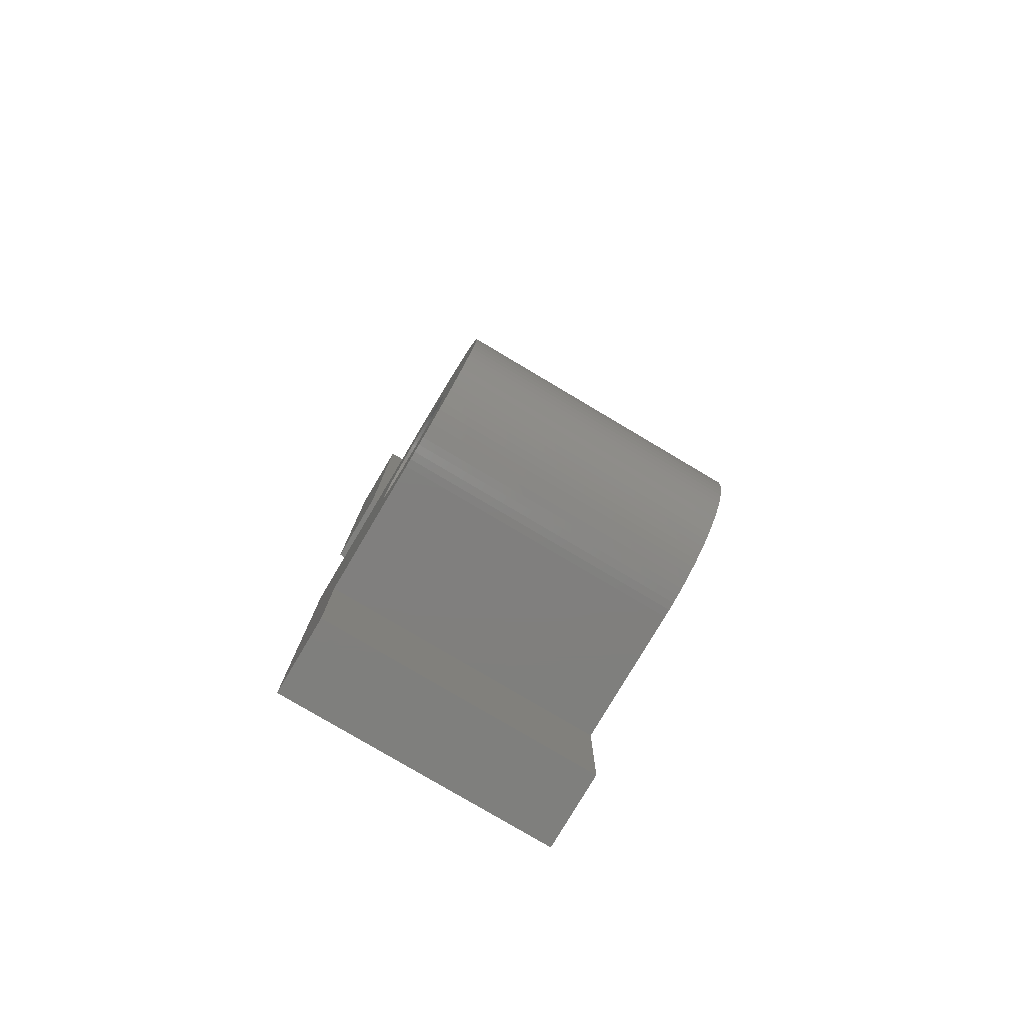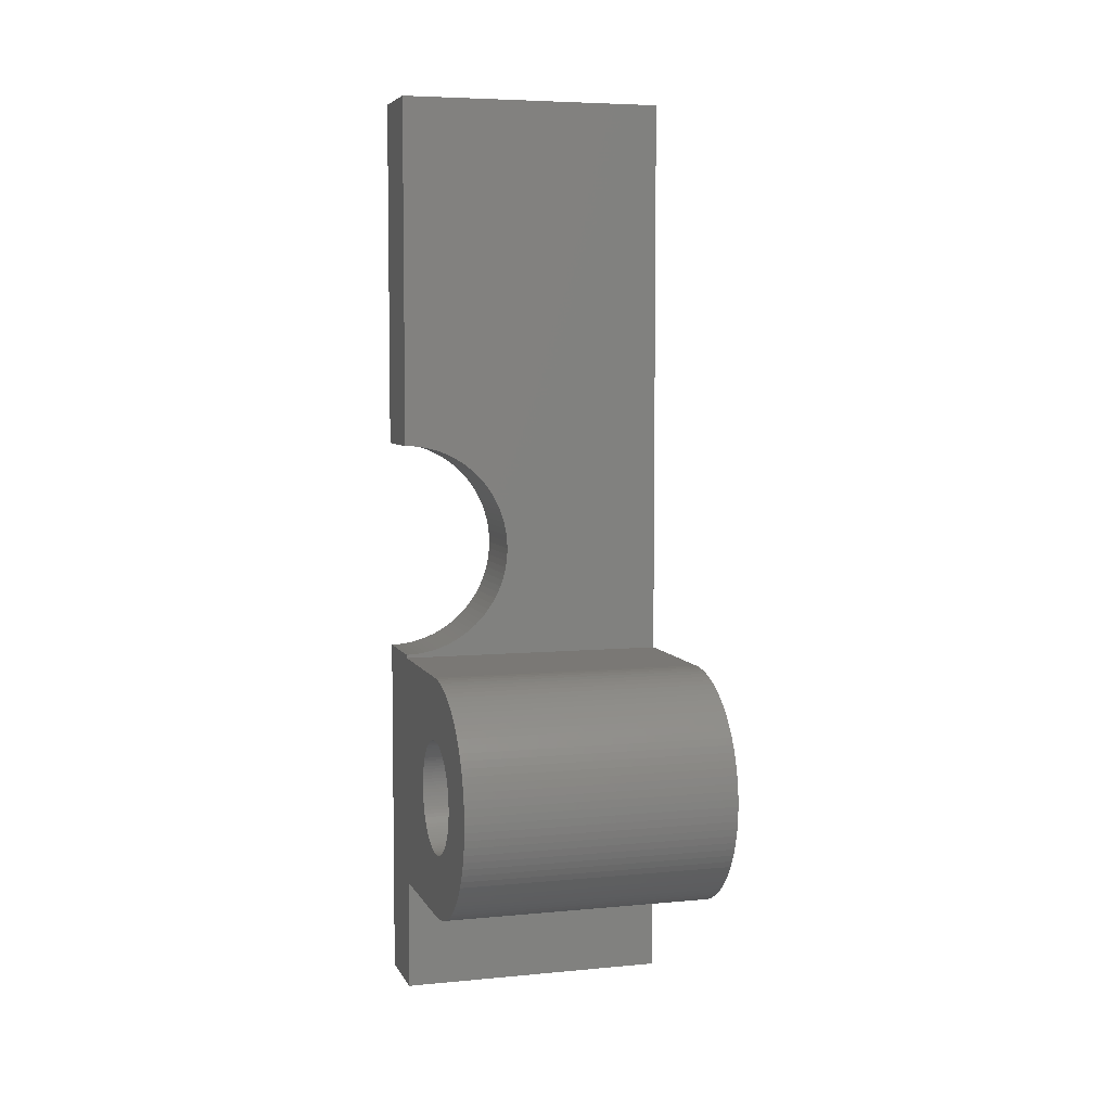
<metadata>
{"format":"stl","ext":"stl","renderer":"f3d","projection":"perspective","resolution":1024,"background":"white","views":[{"elev":-79.5,"azim":-30.7,"up":"+Y"},{"elev":5.8,"azim":-16.4,"up":"+Y"}]}
</metadata>
<code>
# stl→obj: 416 verts, 832 faces
v 16 19.64 13.35
v 16 16.74 13.16
v 16 16.75 13
v 16 17.1 17.64
v 16 16.73 13.33
v 16 16.7 13.49
v 16 16.67 13.65
v 16 16.62 13.8
v 16 16.57 13.96
v 16 16.5 14.11
v 16 15.4 15.28
v 16 16.8 17.82
v 16 16.49 17.98
v 16 16.43 14.25
v 16 16.35 14.39
v 16 16.25 14.53
v 16 15.26 15.35
v 16 16.17 18.11
v 16 16.15 14.66
v 16 16.05 14.78
v 16 15.93 14.9
v 16 15.11 15.42
v 16 15.85 18.23
v 16 15.81 15
v 16 15.68 15.1
v 16 15.54 15.2
v 16 14.95 15.47
v 16 15.52 18.33
v 16 14.8 15.52
v 16 15.18 18.4
v 16 14.64 15.55
v 16 14.84 18.46
v 16 14.48 15.58
v 16 14.5 18.49
v 16 14.31 15.59
v 16 14.15 18.5
v 16 14.15 15.6
v 16 13.99 15.59
v 16 13.8 18.49
v 16 13.82 15.58
v 16 13.46 18.46
v 16 13.66 15.55
v 16 13.12 18.4
v 16 13.5 15.52
v 16 12.78 18.33
v 16 13.35 15.47
v 16 12.45 18.23
v 16 13.19 15.42
v 16 12.13 18.11
v 16 13.04 15.35
v 16 11.81 17.98
v 16 12.9 15.28
v 16 11.5 17.82
v 16 12.76 15.2
v 16 11.2 17.64
v 16 12.62 15.1
v 16 10.92 17.45
v 16 12.49 15
v 16 10.64 17.24
v 16 12.37 14.9
v 16 10.38 17.01
v 16 12.25 14.78
v 16 10.14 16.77
v 16 12.15 14.66
v 16 9.912 16.51
v 16 12.05 14.53
v 16 9.7 16.23
v 16 11.95 14.39
v 16 9.506 15.95
v 16 11.87 14.25
v 16 19.65 13
v 16 19.61 13.69
v 16 19.55 14.03
v 16 19.48 14.37
v 16 19.38 14.7
v 16 19.26 15.02
v 16 19.13 15.34
v 16 18.97 15.65
v 16 18.79 15.95
v 16 18.6 16.23
v 16 18.39 16.51
v 16 18.16 16.77
v 16 17.91 17.01
v 16 17.66 17.24
v 16 17.38 17.45
v 16 16.74 12.84
v 16 16.73 12.67
v 16 16.7 12.51
v 16 16.67 12.35
v 16 16.62 12.2
v 16 16.57 12.04
v 16 16.5 11.89
v 16 16.43 11.75
v 16 16.35 11.61
v 16 19.65 7
v 16 16.25 11.47
v 16 16.15 11.34
v 16 16.05 11.22
v 16 15.93 11.1
v 16 15.81 11
v 16 15.68 10.9
v 16 15.54 10.8
v 16 15.4 10.72
v 16 15.26 10.65
v 16 15.11 10.58
v 16 14.95 10.53
v 16 14.8 10.48
v 16 14.64 10.45
v 16 14.48 10.42
v 16 14.31 10.41
v 16 14.15 10.4
v 16 8.65 7
v 16 13.99 10.41
v 16 13.82 10.42
v 16 13.66 10.45
v 16 13.5 10.48
v 16 13.35 10.53
v 16 13.19 10.58
v 16 13.04 10.65
v 16 12.9 10.72
v 16 9.33 15.65
v 16 11.8 14.11
v 16 9.173 15.34
v 16 11.73 13.96
v 16 9.036 15.02
v 16 11.68 13.8
v 16 8.919 14.7
v 16 11.63 13.65
v 16 8.823 14.37
v 16 11.6 13.49
v 16 8.747 14.03
v 16 11.57 13.33
v 16 8.693 13.69
v 16 11.56 13.16
v 16 8.661 13.35
v 16 11.55 13
v 16 8.65 13
v 16 11.56 12.84
v 16 11.57 12.67
v 16 11.6 12.51
v 16 11.63 12.35
v 16 11.68 12.2
v 16 11.73 12.04
v 16 11.8 11.89
v 16 11.87 11.75
v 16 11.95 11.61
v 16 12.05 11.47
v 16 12.15 11.34
v 16 12.25 11.22
v 16 12.37 11.1
v 16 12.49 11
v 16 12.62 10.9
v 16 12.76 10.8
v 8.024 26.93 7
v 16 46.1 7
v 8.49 25.11 7
v 8.5 24.8 7
v 8.461 25.43 7
v 8.411 25.74 7
v 8.343 26.04 7
v 8.255 26.35 7
v 8.149 26.64 7
v 7.882 27.21 7
v 7.722 27.48 7
v 7.545 27.74 7
v 7.353 27.99 7
v 7.145 28.22 7
v 6.923 28.44 7
v 6.687 28.65 7
v 6.439 28.85 7
v 6.179 29.02 7
v 5.909 29.18 7
v 5.629 29.32 7
v 3.5 46.1 7
v 5.341 29.45 7
v 5.045 29.56 7
v 4.743 29.64 7
v 4.437 29.71 7
v 4.127 29.76 7
v 3.814 29.79 7
v 3.5 29.8 7
v 8.49 24.49 7
v 8.461 24.17 7
v 8.411 23.86 7
v 8.343 23.56 7
v 8.255 23.25 7
v 8.149 22.96 7
v 8.024 22.67 7
v 7.882 22.39 7
v 7.722 22.12 7
v 7.545 21.86 7
v 7.353 21.61 7
v 7.145 21.38 7
v 6.923 21.16 7
v 6.687 20.95 7
v 6.439 20.75 7
v 6.179 20.58 7
v 5.909 20.42 7
v 5.629 20.28 7
v 5.341 20.15 7
v 5.045 20.04 7
v 4.743 19.96 7
v 4.437 19.89 7
v 3.5 19.65 7
v 4.127 19.84 7
v 3.814 19.81 7
v 3.5 19.8 7
v 3.5 8.65 7
v 16 3.5 7
v 3.5 3.5 7
v 3.5 19.8 3.5
v 3.5 16.35 11.61
v 3.5 19.65 13
v 3.5 16.5 11.89
v 3.5 16.43 11.75
v 3.5 16.62 12.2
v 3.5 16.57 12.04
v 3.5 16.67 12.35
v 3.5 16.73 12.67
v 3.5 16.7 12.51
v 3.5 16.75 13
v 3.5 16.74 12.84
v 3.5 14.31 10.41
v 3.5 19.64 13.35
v 3.5 16.74 13.16
v 3.5 19.61 13.69
v 3.5 16.73 13.33
v 3.5 19.55 14.03
v 3.5 16.7 13.49
v 3.5 19.48 14.37
v 3.5 16.67 13.65
v 3.5 16.62 13.8
v 3.5 19.38 14.7
v 3.5 16.57 13.96
v 3.5 19.26 15.02
v 3.5 19.13 15.34
v 3.5 16.5 14.11
v 3.5 18.97 15.65
v 3.5 16.43 14.25
v 3.5 18.79 15.95
v 3.5 16.25 11.47
v 3.5 16.15 11.34
v 3.5 16.05 11.22
v 3.5 15.93 11.1
v 3.5 15.81 11
v 3.5 15.68 10.9
v 3.5 15.54 10.8
v 3.5 15.4 10.72
v 3.5 15.26 10.65
v 3.5 15.11 10.58
v 3.5 14.95 10.53
v 3.5 14.8 10.48
v 3.5 14.64 10.45
v 3.5 14.48 10.42
v 3.5 14.15 10.4
v 3.5 13.99 10.41
v 3.5 13.82 10.42
v 3.5 13.66 10.45
v 3.5 13.5 10.48
v 3.5 13.35 10.53
v 3.5 13.19 10.58
v 3.5 13.04 10.65
v 3.5 12.9 10.72
v 3.5 12.76 10.8
v 3.5 12.62 10.9
v 3.5 12.49 11
v 3.5 12.37 11.1
v 3.5 12.76 15.2
v 3.5 11.2 17.64
v 3.5 11.5 17.82
v 3.5 8.65 13
v 3.5 11.55 13
v 3.5 11.56 12.84
v 3.5 11.56 13.16
v 3.5 10.92 17.45
v 3.5 11.57 12.67
v 3.5 10.64 17.24
v 3.5 11.6 12.51
v 3.5 10.38 17.01
v 3.5 11.63 12.35
v 3.5 10.14 16.77
v 3.5 11.68 12.2
v 3.5 9.912 16.51
v 3.5 11.73 12.04
v 3.5 9.7 16.23
v 3.5 11.8 11.89
v 3.5 9.506 15.95
v 3.5 11.87 11.75
v 3.5 9.33 15.65
v 3.5 11.95 11.61
v 3.5 9.173 15.34
v 3.5 12.05 11.47
v 3.5 9.036 15.02
v 3.5 12.15 11.34
v 3.5 8.919 14.7
v 3.5 12.25 11.22
v 3.5 8.823 14.37
v 3.5 8.661 13.35
v 3.5 8.747 14.03
v 3.5 8.693 13.69
v 3.5 3.5 3.5
v 3.5 16.35 14.39
v 3.5 18.6 16.23
v 3.5 16.25 14.53
v 3.5 18.39 16.51
v 3.5 16.15 14.66
v 3.5 18.16 16.77
v 3.5 16.05 14.78
v 3.5 17.91 17.01
v 3.5 15.93 14.9
v 3.5 17.66 17.24
v 3.5 15.81 15
v 3.5 17.38 17.45
v 3.5 15.68 15.1
v 3.5 17.1 17.64
v 3.5 15.54 15.2
v 3.5 16.8 17.82
v 3.5 15.4 15.28
v 3.5 16.49 17.98
v 3.5 15.26 15.35
v 3.5 16.17 18.11
v 3.5 15.11 15.42
v 3.5 15.85 18.23
v 3.5 14.95 15.47
v 3.5 15.52 18.33
v 3.5 14.8 15.52
v 3.5 15.18 18.4
v 3.5 14.64 15.55
v 3.5 14.84 18.46
v 3.5 14.48 15.58
v 3.5 14.5 18.49
v 3.5 14.31 15.59
v 3.5 14.15 15.6
v 3.5 14.15 18.5
v 3.5 13.99 15.59
v 3.5 13.8 18.49
v 3.5 13.82 15.58
v 3.5 13.46 18.46
v 3.5 13.66 15.55
v 3.5 13.12 18.4
v 3.5 13.5 15.52
v 3.5 12.78 18.33
v 3.5 13.35 15.47
v 3.5 12.45 18.23
v 3.5 13.19 15.42
v 3.5 12.13 18.11
v 3.5 13.04 15.35
v 3.5 11.81 17.98
v 3.5 12.9 15.28
v 3.5 12.62 15.1
v 3.5 12.49 15
v 3.5 12.37 14.9
v 3.5 12.25 14.78
v 3.5 12.15 14.66
v 3.5 12.05 14.53
v 3.5 11.95 14.39
v 3.5 11.87 14.25
v 3.5 11.8 14.11
v 3.5 11.73 13.96
v 3.5 11.68 13.8
v 3.5 11.63 13.65
v 3.5 11.6 13.49
v 3.5 11.57 13.33
v 16 3.5 3.5
v 8.5 24.8 3.5
v 16 46.1 3.5
v 8.49 24.49 3.5
v 8.461 24.17 3.5
v 8.411 23.86 3.5
v 8.343 23.56 3.5
v 8.255 23.25 3.5
v 8.149 22.96 3.5
v 8.024 22.67 3.5
v 7.882 22.39 3.5
v 7.722 22.12 3.5
v 7.545 21.86 3.5
v 7.353 21.61 3.5
v 7.145 21.38 3.5
v 6.923 21.16 3.5
v 6.687 20.95 3.5
v 6.439 20.75 3.5
v 6.179 20.58 3.5
v 5.909 20.42 3.5
v 5.629 20.28 3.5
v 5.341 20.15 3.5
v 5.045 20.04 3.5
v 4.743 19.96 3.5
v 4.437 19.89 3.5
v 4.127 19.84 3.5
v 3.814 19.81 3.5
v 8.49 25.11 3.5
v 8.461 25.43 3.5
v 8.411 25.74 3.5
v 8.343 26.04 3.5
v 8.255 26.35 3.5
v 8.149 26.64 3.5
v 8.024 26.93 3.5
v 7.882 27.21 3.5
v 7.722 27.48 3.5
v 7.545 27.74 3.5
v 7.353 27.99 3.5
v 7.145 28.22 3.5
v 6.923 28.44 3.5
v 6.687 28.65 3.5
v 6.439 28.85 3.5
v 6.179 29.02 3.5
v 5.909 29.18 3.5
v 5.629 29.32 3.5
v 3.5 46.1 3.5
v 5.341 29.45 3.5
v 5.045 29.56 3.5
v 4.743 29.64 3.5
v 4.437 29.71 3.5
v 4.127 29.76 3.5
v 3.814 29.79 3.5
v 3.5 29.8 3.5
f 1 2 3
f 4 5 2
f 4 6 5
f 4 7 6
f 4 8 7
f 4 9 8
f 4 10 9
f 11 12 13
f 4 14 10
f 4 15 14
f 4 16 15
f 17 13 18
f 4 19 16
f 4 20 19
f 4 21 20
f 22 18 23
f 4 24 21
f 4 25 24
f 4 26 25
f 27 23 28
f 12 11 26
f 13 17 11
f 29 28 30
f 18 22 17
f 23 27 22
f 31 30 32
f 28 29 27
f 30 31 29
f 33 32 34
f 32 33 31
f 34 35 33
f 36 35 34
f 36 37 35
f 36 38 37
f 39 38 36
f 38 39 40
f 41 40 39
f 40 41 42
f 43 42 41
f 42 43 44
f 45 44 43
f 44 45 46
f 47 46 45
f 46 47 48
f 49 48 47
f 48 49 50
f 51 50 49
f 50 51 52
f 53 52 51
f 52 53 54
f 55 54 53
f 54 55 56
f 57 56 55
f 56 57 58
f 59 58 57
f 58 59 60
f 61 60 59
f 60 61 62
f 63 62 61
f 62 63 64
f 65 64 63
f 64 65 66
f 67 66 65
f 66 67 68
f 68 69 70
f 69 68 67
f 3 71 1
f 2 1 72
f 2 72 73
f 2 73 74
f 2 74 75
f 2 75 76
f 2 76 77
f 2 77 78
f 2 78 79
f 2 79 80
f 2 80 81
f 2 81 82
f 2 82 83
f 2 83 84
f 2 84 85
f 2 85 4
f 26 4 12
f 71 3 86
f 71 86 87
f 71 87 88
f 71 88 89
f 71 89 90
f 71 90 91
f 71 91 92
f 71 92 93
f 94 71 93
f 71 94 95
f 96 95 94
f 97 95 96
f 98 95 97
f 99 95 98
f 100 95 99
f 101 95 100
f 102 95 101
f 103 95 102
f 104 95 103
f 105 95 104
f 106 95 105
f 107 95 106
f 108 95 107
f 109 95 108
f 110 95 109
f 111 95 110
f 112 111 113
f 112 113 114
f 112 114 115
f 112 115 116
f 112 116 117
f 112 117 118
f 112 118 119
f 112 119 120
f 121 70 69
f 70 121 122
f 123 122 121
f 122 123 124
f 125 124 123
f 124 125 126
f 127 126 125
f 126 127 128
f 129 128 127
f 128 129 130
f 131 130 129
f 130 131 132
f 133 132 131
f 132 133 134
f 135 134 133
f 134 135 136
f 137 136 135
f 136 137 138
f 138 137 139
f 139 137 140
f 140 137 141
f 141 137 142
f 142 137 143
f 143 137 144
f 144 137 145
f 145 137 146
f 112 146 137
f 146 112 147
f 147 112 148
f 148 112 149
f 149 112 150
f 150 112 151
f 151 112 152
f 152 112 153
f 153 112 120
f 111 112 95
f 154 95 155
f 95 156 157
f 95 158 156
f 95 159 158
f 95 160 159
f 95 161 160
f 95 162 161
f 95 154 162
f 155 163 154
f 155 164 163
f 155 165 164
f 155 166 165
f 155 167 166
f 155 168 167
f 155 169 168
f 155 170 169
f 155 171 170
f 155 172 171
f 155 173 172
f 174 173 155
f 173 174 175
f 175 174 176
f 176 174 177
f 177 174 178
f 178 174 179
f 179 174 180
f 180 174 181
f 182 95 157
f 183 95 182
f 184 95 183
f 185 95 184
f 186 95 185
f 187 95 186
f 188 95 187
f 189 95 188
f 190 95 189
f 191 95 190
f 192 95 191
f 193 95 192
f 194 95 193
f 195 95 194
f 196 95 195
f 197 95 196
f 198 95 197
f 199 95 198
f 200 95 199
f 201 95 200
f 202 95 201
f 203 95 202
f 204 203 205
f 204 205 206
f 204 206 207
f 203 204 95
f 208 209 112
f 209 208 210
f 211 204 207
f 212 213 204
f 214 213 215
f 216 213 217
f 218 213 216
f 219 213 220
f 221 213 222
f 223 204 211
f 222 213 219
f 213 221 224
f 224 225 226
f 226 227 228
f 228 229 230
f 231 230 229
f 232 233 231
f 234 235 232
f 235 234 236
f 236 237 238
f 238 239 240
f 239 238 237
f 237 236 234
f 233 232 235
f 230 231 233
f 229 228 227
f 227 226 225
f 225 224 221
f 220 213 218
f 217 213 214
f 213 212 215
f 204 241 212
f 204 242 241
f 204 243 242
f 204 244 243
f 204 245 244
f 204 246 245
f 204 247 246
f 204 248 247
f 204 249 248
f 204 250 249
f 204 251 250
f 204 252 251
f 204 253 252
f 204 254 253
f 204 223 254
f 211 255 223
f 208 255 211
f 255 208 256
f 256 208 257
f 257 208 258
f 258 208 259
f 259 208 260
f 260 208 261
f 261 208 262
f 262 208 263
f 263 208 264
f 264 208 265
f 265 208 266
f 266 208 267
f 268 269 270
f 271 272 273
f 274 275 269
f 271 273 276
f 274 277 275
f 271 276 278
f 274 279 277
f 271 278 280
f 274 281 279
f 271 280 282
f 274 283 281
f 271 282 284
f 274 285 283
f 271 284 286
f 274 287 285
f 271 286 288
f 274 289 287
f 271 288 290
f 274 291 289
f 208 290 292
f 274 293 291
f 208 292 294
f 274 295 293
f 208 294 296
f 274 297 295
f 267 208 296
f 272 271 298
f 274 299 297
f 274 300 299
f 290 208 271
f 301 208 211
f 208 301 210
f 302 240 239
f 240 302 303
f 304 303 302
f 303 304 305
f 306 305 304
f 305 306 307
f 308 307 306
f 307 308 309
f 310 309 308
f 309 310 311
f 312 311 310
f 311 312 313
f 314 313 312
f 313 314 315
f 316 315 314
f 315 316 317
f 318 317 316
f 317 318 319
f 320 319 318
f 319 320 321
f 322 321 320
f 321 322 323
f 324 323 322
f 323 324 325
f 326 325 324
f 325 326 327
f 328 327 326
f 327 328 329
f 330 329 328
f 329 330 331
f 332 331 330
f 333 331 332
f 333 334 331
f 335 334 333
f 336 335 337
f 335 336 334
f 338 337 339
f 340 339 341
f 337 338 336
f 342 341 343
f 344 343 345
f 339 340 338
f 346 345 347
f 348 347 349
f 341 342 340
f 270 349 268
f 269 268 350
f 269 350 351
f 343 344 342
f 269 351 352
f 269 352 353
f 269 353 354
f 345 346 344
f 269 354 355
f 269 355 356
f 269 356 357
f 347 348 346
f 269 357 358
f 269 358 359
f 269 359 360
f 269 360 361
f 269 361 362
f 269 362 363
f 269 363 274
f 349 270 348
f 298 274 272
f 274 298 300
f 95 213 71
f 213 95 204
f 208 137 271
f 137 208 112
f 336 41 39
f 41 336 338
f 270 55 53
f 55 270 269
f 329 34 32
f 34 329 331
f 75 235 76
f 235 75 233
f 311 85 84
f 85 311 313
f 71 224 1
f 224 71 213
f 289 69 287
f 69 289 121
f 340 45 43
f 45 340 342
f 323 28 23
f 28 323 325
f 82 309 83
f 309 82 307
f 275 59 57
f 59 275 277
f 73 230 74
f 230 73 228
f 338 43 41
f 43 338 340
f 331 36 34
f 36 331 334
f 297 127 295
f 127 297 129
f 300 131 299
f 131 300 133
f 287 67 285
f 67 287 69
f 283 63 281
f 63 283 65
f 72 228 73
f 228 72 226
f 298 133 300
f 133 298 135
f 291 121 289
f 121 291 123
f 81 307 82
f 307 81 305
f 319 18 13
f 18 319 321
f 325 30 28
f 30 325 327
f 315 12 4
f 12 315 317
f 269 57 55
f 57 269 275
f 281 61 279
f 61 281 63
f 1 226 72
f 226 1 224
f 78 240 79
f 240 78 238
f 346 51 49
f 51 346 348
f 309 84 83
f 84 309 311
f 334 39 36
f 39 334 336
f 76 236 77
f 236 76 235
f 74 233 75
f 233 74 230
f 327 32 30
f 32 327 329
f 77 238 78
f 238 77 236
f 277 61 59
f 61 277 279
f 317 13 12
f 13 317 319
f 295 125 293
f 125 295 127
f 271 135 298
f 135 271 137
f 313 4 85
f 4 313 315
f 344 49 47
f 49 344 346
f 342 47 45
f 47 342 344
f 321 23 18
f 23 321 323
f 293 123 291
f 123 293 125
f 80 305 81
f 305 80 303
f 79 303 80
f 303 79 240
f 299 129 297
f 129 299 131
f 285 65 283
f 65 285 67
f 348 53 51
f 53 348 270
f 253 109 108
f 109 253 254
f 252 108 107
f 108 252 253
f 142 280 141
f 280 142 282
f 139 273 138
f 273 139 276
f 221 2 225
f 2 221 3
f 260 118 117
f 118 260 261
f 347 48 50
f 48 347 345
f 251 107 106
f 107 251 252
f 223 111 110
f 111 223 255
f 66 354 64
f 354 66 355
f 345 46 48
f 46 345 343
f 62 352 60
f 352 62 353
f 141 278 140
f 278 141 280
f 330 31 33
f 31 330 328
f 143 282 142
f 282 143 284
f 337 38 40
f 38 337 335
f 217 90 216
f 90 217 91
f 248 104 103
f 104 248 249
f 243 97 242
f 97 243 98
f 250 106 105
f 106 250 251
f 341 42 44
f 42 341 339
f 263 153 120
f 153 263 264
f 328 29 31
f 29 328 326
f 150 296 149
f 296 150 267
f 351 56 58
f 56 351 350
f 352 58 60
f 58 352 351
f 128 360 126
f 360 128 361
f 122 357 70
f 357 122 358
f 220 87 219
f 87 220 88
f 343 44 46
f 44 343 341
f 332 33 35
f 33 332 330
f 64 353 62
f 353 64 354
f 247 103 102
f 103 247 248
f 256 114 113
f 114 256 257
f 245 101 100
f 101 245 246
f 335 37 38
f 37 335 333
f 310 20 21
f 20 310 308
f 225 5 227
f 5 225 2
f 242 96 241
f 96 242 97
f 243 99 98
f 99 243 244
f 241 94 212
f 94 241 96
f 244 100 99
f 100 244 245
f 339 40 42
f 40 339 337
f 312 21 24
f 21 312 310
f 134 363 132
f 363 134 274
f 259 117 116
f 117 259 260
f 246 102 101
f 102 246 247
f 304 19 306
f 19 304 16
f 124 358 122
f 358 124 359
f 132 362 130
f 362 132 363
f 266 150 151
f 150 266 267
f 229 7 231
f 7 229 6
f 227 6 229
f 6 227 5
f 254 110 109
f 110 254 223
f 255 113 111
f 113 255 256
f 249 105 104
f 105 249 250
f 257 115 114
f 115 257 258
f 219 86 222
f 86 219 87
f 231 8 232
f 8 231 7
f 216 89 218
f 89 216 90
f 333 35 37
f 35 333 332
f 138 272 136
f 272 138 273
f 302 16 304
f 16 302 15
f 212 93 215
f 93 212 94
f 264 152 153
f 152 264 265
f 261 119 118
f 119 261 262
f 144 284 143
f 284 144 286
f 148 292 147
f 292 148 294
f 70 356 68
f 356 70 357
f 326 27 29
f 27 326 324
f 214 91 217
f 91 214 92
f 140 276 139
f 276 140 278
f 145 286 144
f 286 145 288
f 232 9 234
f 9 232 8
f 234 10 237
f 10 234 9
f 237 14 239
f 14 237 10
f 318 26 11
f 26 318 316
f 258 116 115
f 116 258 259
f 265 151 152
f 151 265 266
f 262 120 119
f 120 262 263
f 350 54 56
f 54 350 268
f 215 92 214
f 92 215 93
f 314 24 25
f 24 314 312
f 316 25 26
f 25 316 314
f 146 288 145
f 288 146 290
f 68 355 66
f 355 68 356
f 222 3 221
f 3 222 86
f 268 52 54
f 52 268 349
f 147 290 146
f 290 147 292
f 136 274 134
f 274 136 272
f 306 20 308
f 20 306 19
f 130 361 128
f 361 130 362
f 218 88 220
f 88 218 89
f 322 17 22
f 17 322 320
f 324 22 27
f 22 324 322
f 349 50 52
f 50 349 347
f 149 294 148
f 294 149 296
f 239 15 302
f 15 239 14
f 126 359 124
f 359 126 360
f 320 11 17
f 11 320 318
f 364 365 366
f 364 367 365
f 364 368 367
f 364 369 368
f 364 370 369
f 364 371 370
f 364 372 371
f 364 373 372
f 364 374 373
f 364 375 374
f 364 376 375
f 364 377 376
f 364 378 377
f 364 379 378
f 364 380 379
f 364 381 380
f 364 382 381
f 364 383 382
f 364 384 383
f 301 384 364
f 384 301 385
f 385 301 386
f 386 301 387
f 387 301 388
f 388 301 389
f 389 301 390
f 390 301 211
f 391 366 365
f 392 366 391
f 393 366 392
f 394 366 393
f 395 366 394
f 396 366 395
f 397 366 396
f 398 366 397
f 399 366 398
f 400 366 399
f 401 366 400
f 402 366 401
f 403 366 402
f 404 366 403
f 405 366 404
f 406 366 405
f 407 366 406
f 408 366 407
f 409 408 410
f 409 410 411
f 409 411 412
f 409 412 413
f 409 413 414
f 409 414 415
f 409 415 416
f 408 409 366
f 416 174 409
f 174 416 181
f 366 174 155
f 174 366 409
f 301 209 210
f 209 301 364
f 374 188 373
f 188 374 189
f 391 158 392
f 158 391 156
f 365 156 391
f 156 365 157
f 392 159 393
f 159 392 158
f 384 200 199
f 200 384 385
f 416 180 181
f 180 416 415
f 398 164 399
f 164 398 163
f 379 195 194
f 195 379 380
f 395 162 396
f 162 395 161
f 373 187 372
f 187 373 188
f 393 160 394
f 160 393 159
f 378 192 377
f 192 378 193
f 390 207 206
f 207 390 211
f 385 201 200
f 201 385 386
f 388 205 203
f 205 388 389
f 415 179 180
f 179 415 414
f 411 175 176
f 175 411 410
f 407 171 172
f 171 407 406
f 367 157 365
f 157 367 182
f 399 165 400
f 165 399 164
f 405 169 170
f 169 405 404
f 404 168 169
f 168 404 403
f 397 163 398
f 163 397 154
f 379 193 378
f 193 379 194
f 394 161 395
f 161 394 160
f 377 191 376
f 191 377 192
f 408 172 173
f 172 408 407
f 382 198 197
f 198 382 383
f 406 170 171
f 170 406 405
f 412 176 177
f 176 412 411
f 396 154 397
f 154 396 162
f 368 182 367
f 182 368 183
f 386 202 201
f 202 386 387
f 376 190 375
f 190 376 191
f 389 206 205
f 206 389 390
f 370 184 369
f 184 370 185
f 372 186 371
f 186 372 187
f 414 178 179
f 178 414 413
f 369 183 368
f 183 369 184
f 387 203 202
f 203 387 388
f 410 173 175
f 173 410 408
f 375 189 374
f 189 375 190
f 371 185 370
f 185 371 186
f 413 177 178
f 177 413 412
f 403 167 168
f 167 403 402
f 401 167 402
f 167 401 166
f 383 199 198
f 199 383 384
f 400 166 401
f 166 400 165
f 380 196 195
f 196 380 381
f 381 197 196
f 197 381 382
f 95 366 155
f 364 95 112
f 364 112 209
f 95 364 366

</code>
